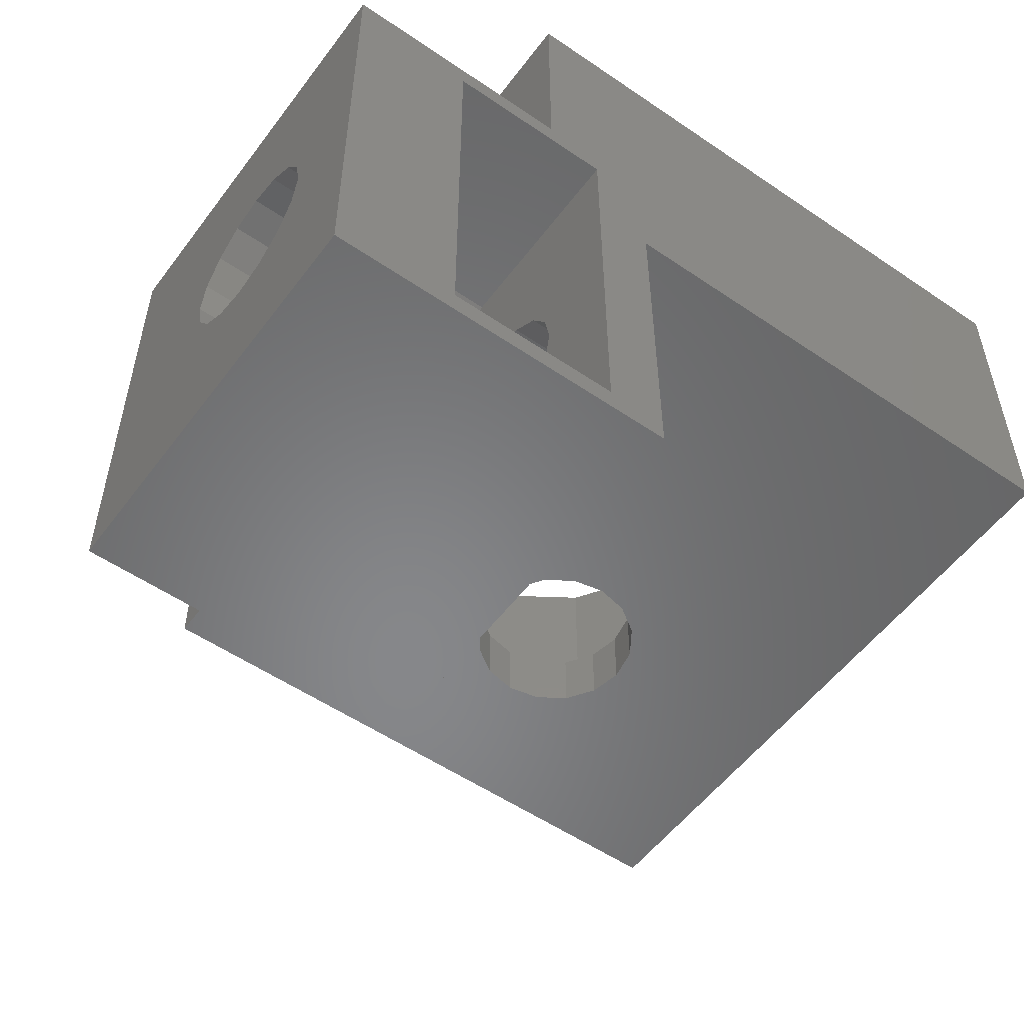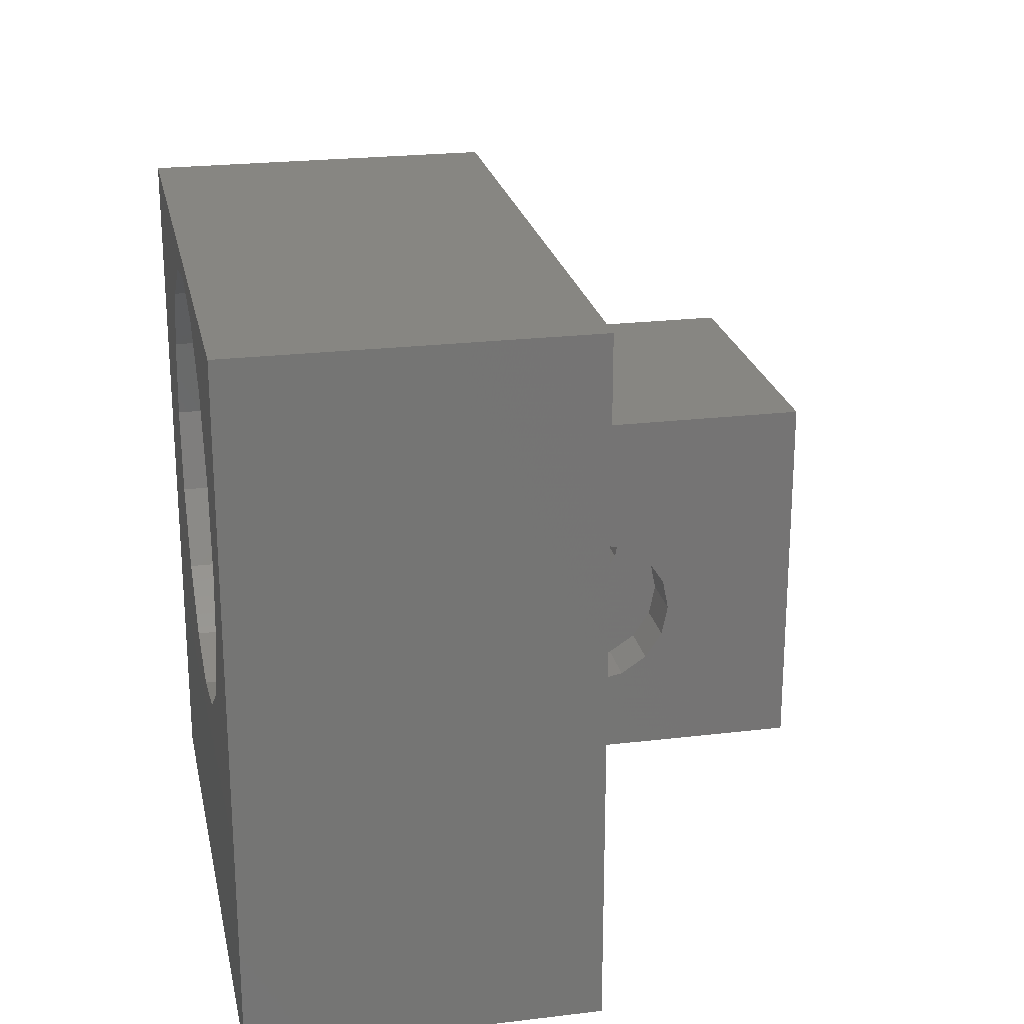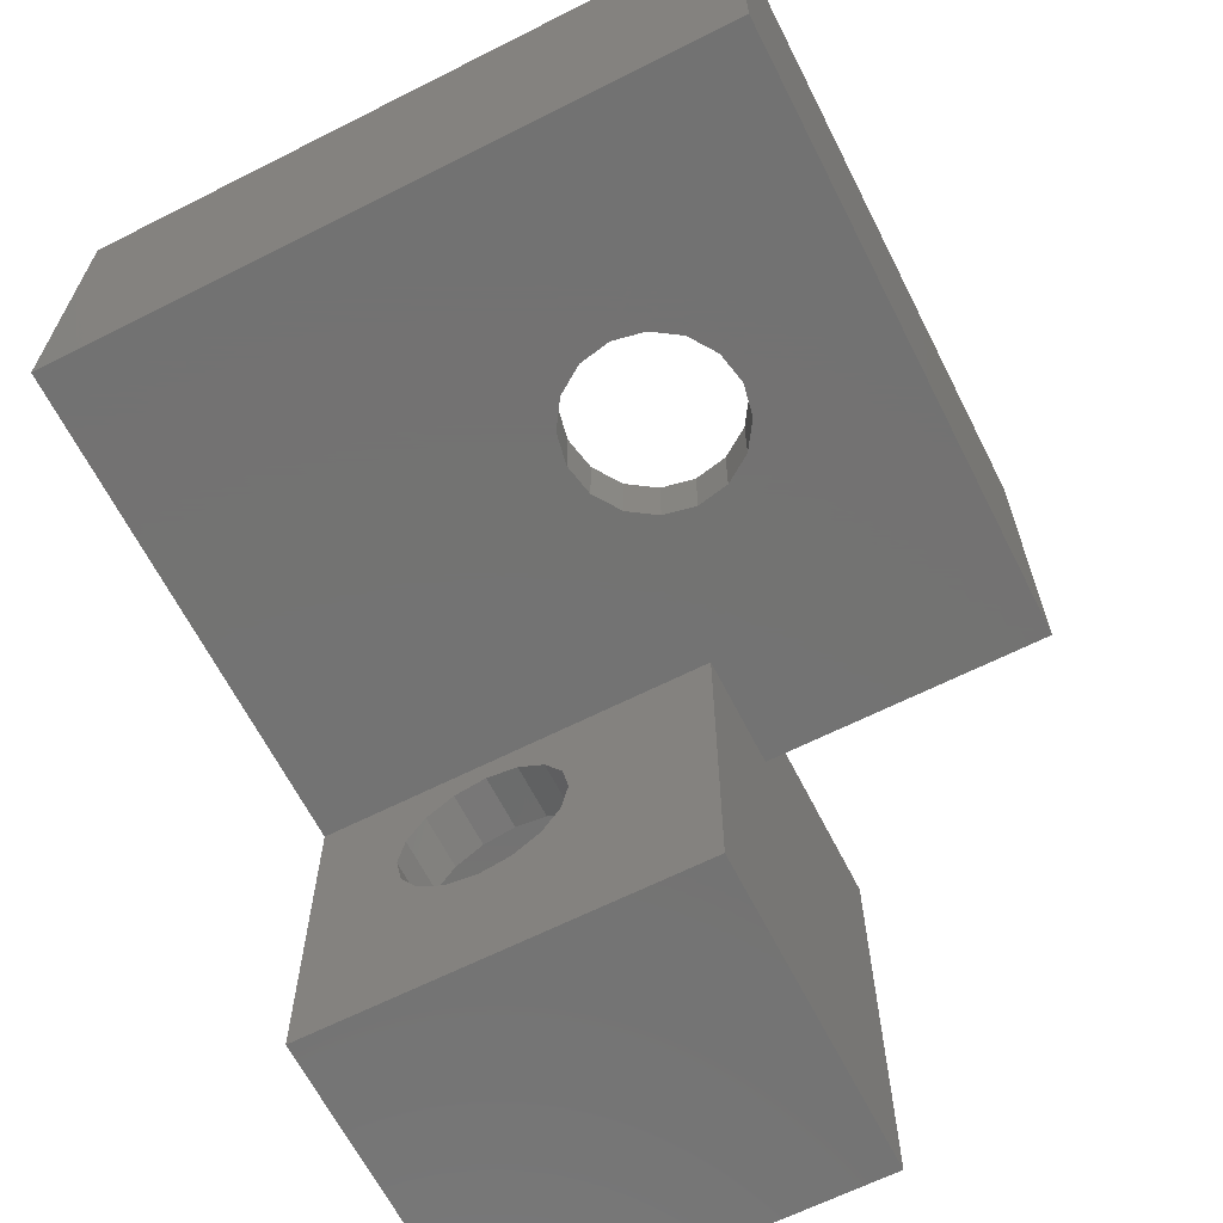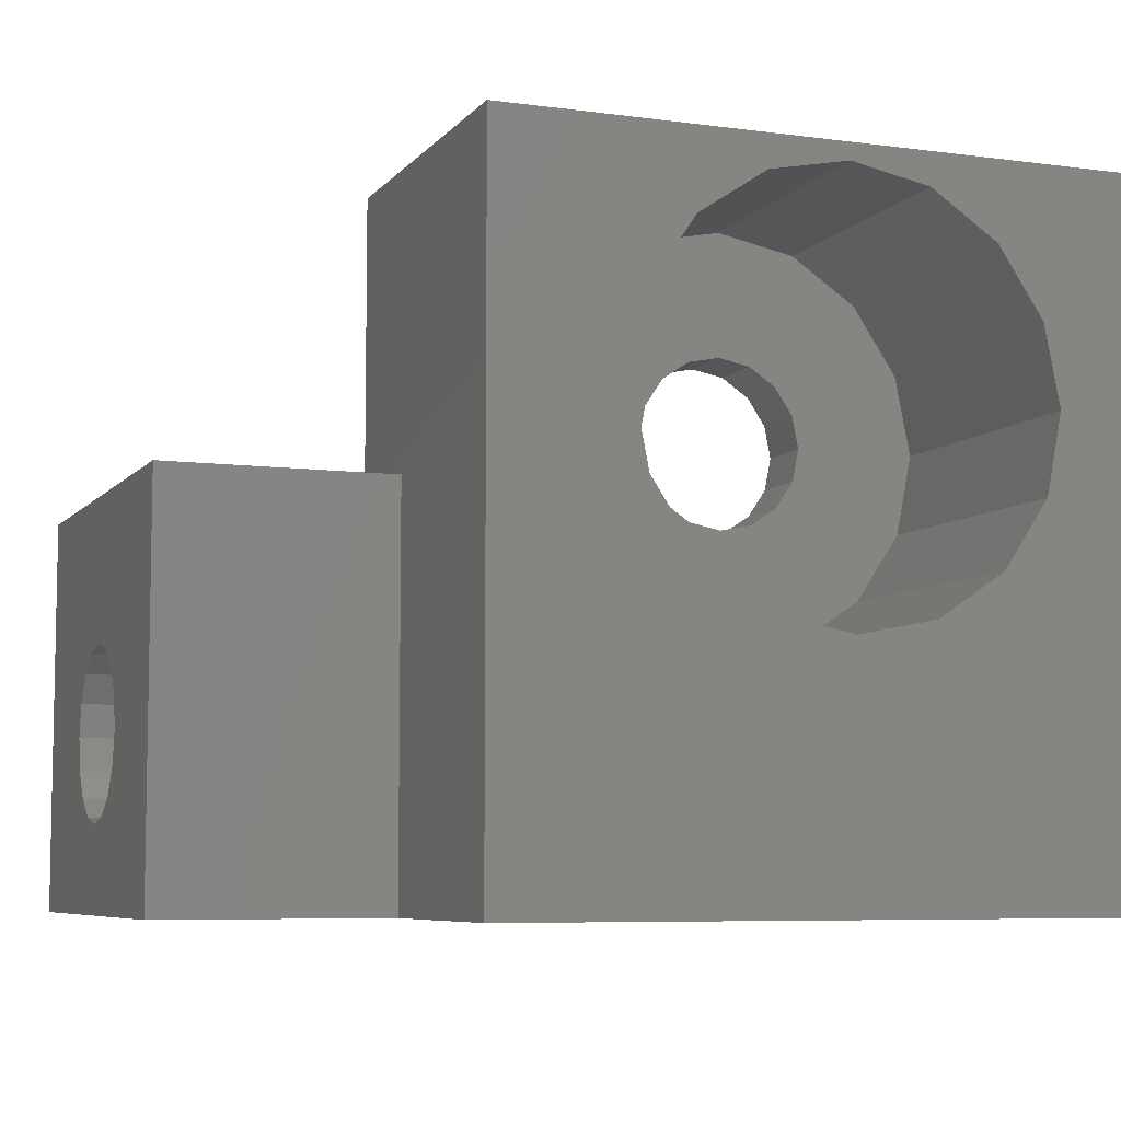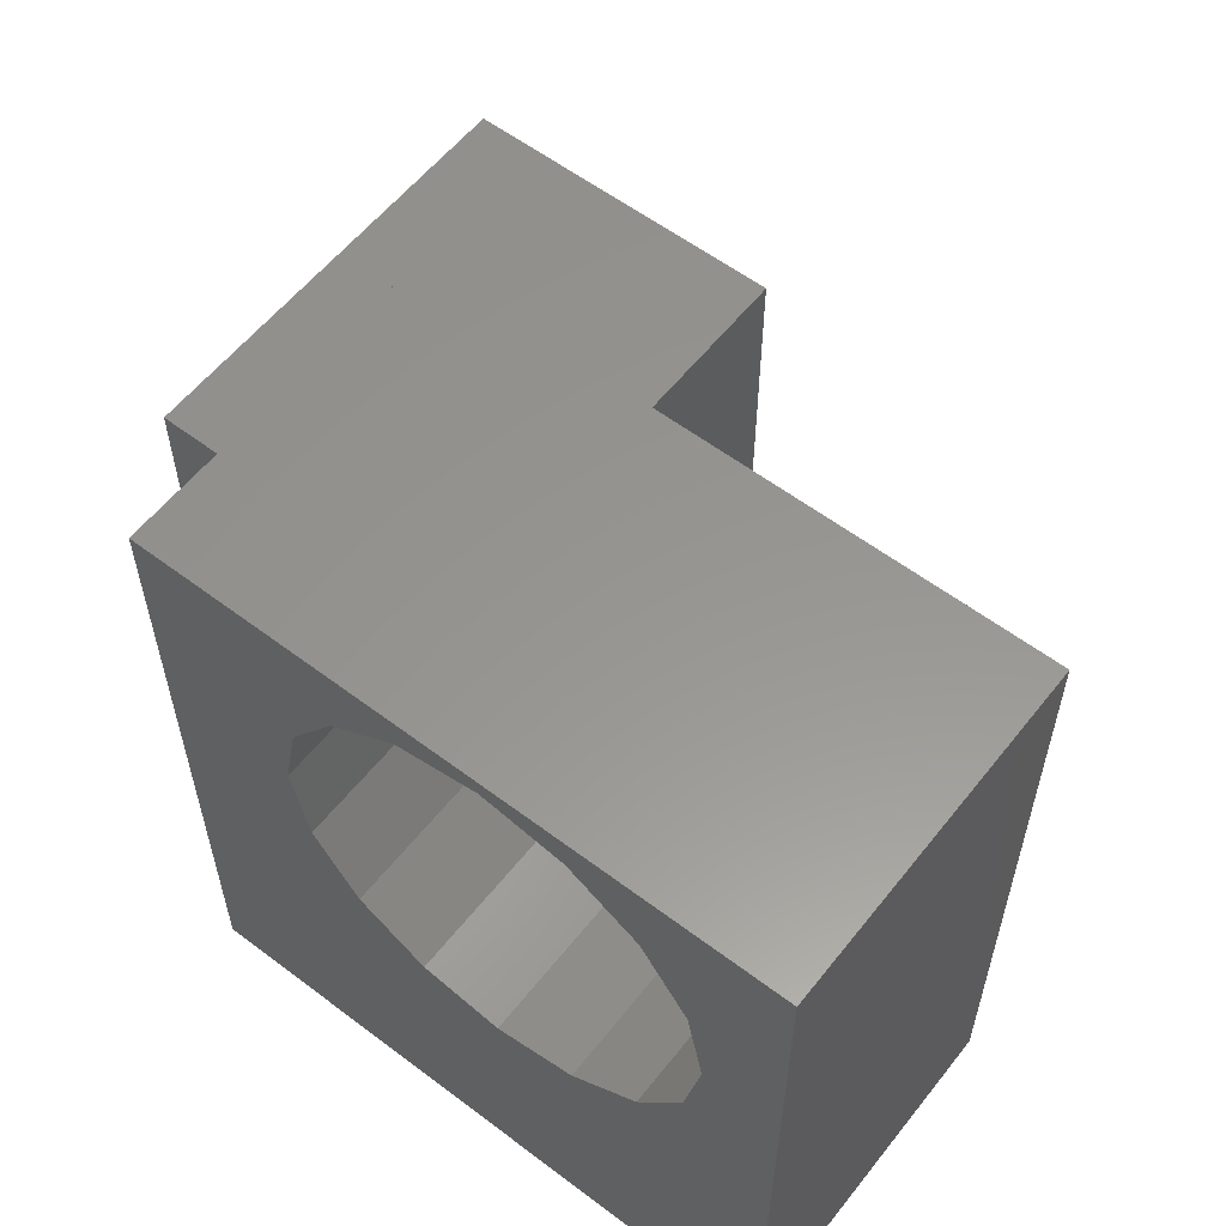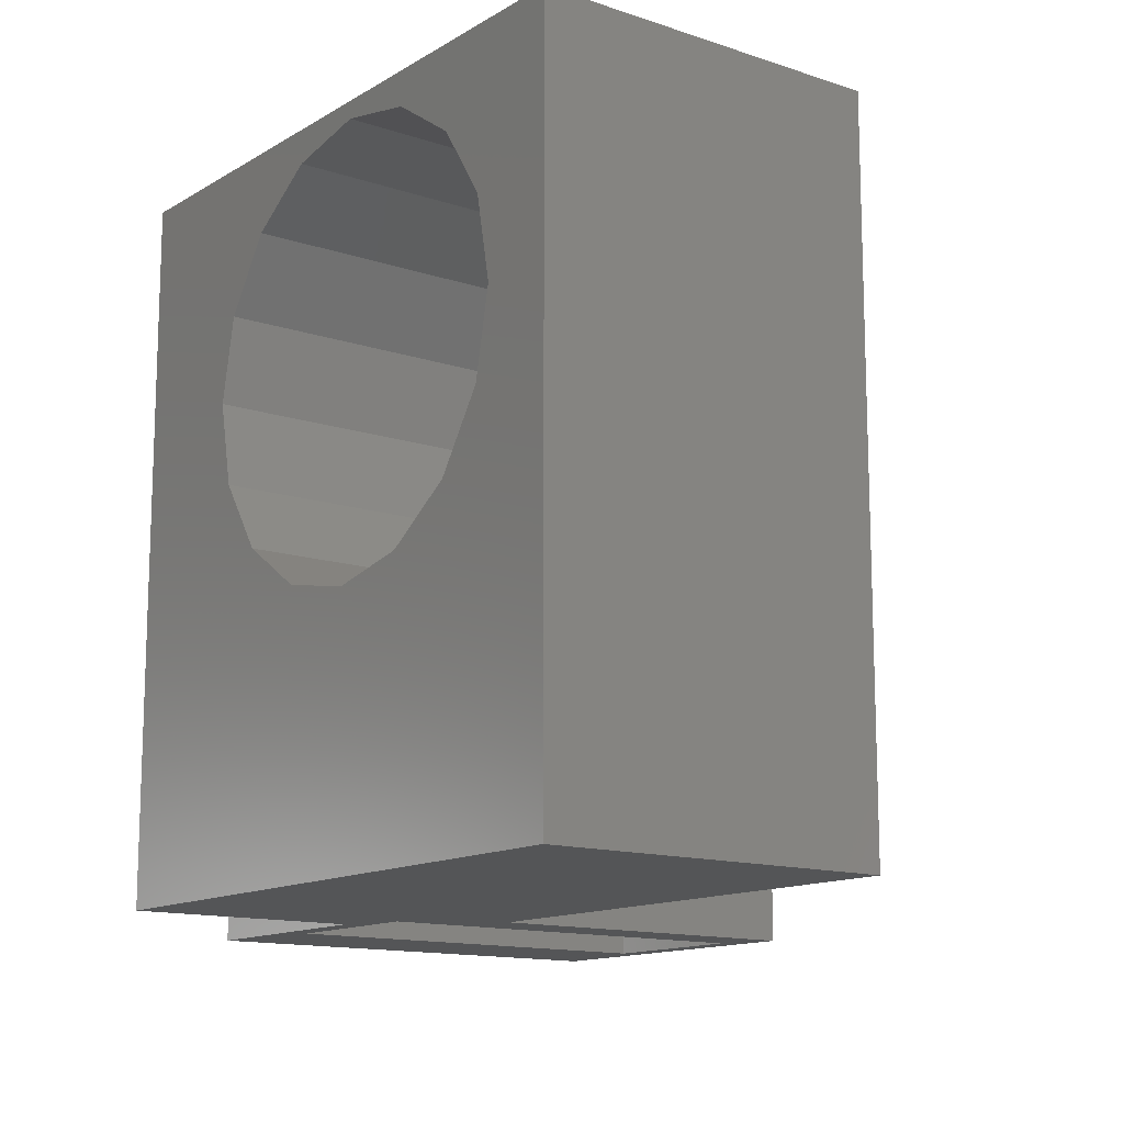
<metadata>
{"format":"stl","ext":"stl","renderer":"f3d","projection":"perspective","resolution":1024,"background":"white","views":[{"elev":-54.0,"azim":144.0,"up":"+Y"},{"elev":23.0,"azim":-101.6,"up":"+Z"},{"elev":-64.9,"azim":-63.1,"up":"+Y"},{"elev":-6.9,"azim":158.7,"up":"+Z"},{"elev":58.0,"azim":-142.0,"up":"+Z"},{"elev":-13.3,"azim":-127.2,"up":"+Z"}]}
</metadata>
<code>
# stl→obj: 208 verts, 424 faces
v 85 14 -32
v 85 20 -20
v 85 20 -32
v 85 14 -20
v 95.9 20 -20
v 96 14 -20
v 96 20 -20
v 96 16 -25
v 96 20 -32
v 96 14 -25
v 96 16 -32
v 90 20 -20.3
v 91.42 20 -20.58
v 92.62 20 -21.38
v 93.42 20 -22.58
v 93.7 20 -24
v 95.9 20 -32
v 91.42 20 -27.42
v 90 20 -27.7
v 92.62 20 -26.62
v 93.42 20 -25.42
v 88.58 20 -20.58
v 87.38 20 -21.38
v 86.58 20 -22.58
v 86.3 20 -24
v 86.58 20 -25.42
v 87.38 20 -26.62
v 88.58 20 -27.42
v 91.06 14 -25.06
v 94 14 -25
v 91.39 14 -24.57
v 90.57 14 -25.39
v 94 14 -32
v 90.17 14 -25.47
v 90 14 -25.5
v 90 14 -22.5
v 89.6 14 -22.58
v 89.43 14 -22.61
v 88.94 14 -22.94
v 88.61 14 -23.43
v 88.58 14 -23.6
v 88.5 14 -24
v 88.53 14 -24.17
v 88.61 14 -24.57
v 89.83 14 -25.47
v 89.43 14 -25.39
v 88.94 14 -25.06
v 90.4 14 -22.58
v 90.57 14 -22.61
v 91.06 14 -22.94
v 91.39 14 -23.43
v 91.42 14 -23.6
v 91.5 14 -24
v 91.47 14 -24.17
v 94 13.5 -29
v 94 13.48 -29.11
v 94 13.39 -29.57
v 94 13.06 -30.06
v 94 12.57 -30.39
v 94 12.11 -30.48
v 94 12 -30.5
v 94 11.89 -30.48
v 94 8 -32
v 94 10.52 -29.11
v 94 10.5 -29
v 94 10.61 -29.57
v 94 10.94 -30.06
v 94 11.43 -30.39
v 94 13.41 -28.54
v 94 13.39 -28.43
v 94 13.06 -27.94
v 94 12.57 -27.61
v 94 12.46 -27.59
v 94 12 -27.5
v 94 11.54 -27.59
v 94 8 -25
v 94 11.43 -27.61
v 94 10.94 -27.94
v 94 10.59 -28.54
v 94 10.61 -28.43
v 100 16 -25
v 100 8 -25
v 100 13.5 -29
v 100 16 -32
v 100 13.44 -28.71
v 100 13.39 -28.43
v 100 13.06 -27.94
v 100 12.57 -27.61
v 100 12.29 -27.56
v 100 12 -27.5
v 100 11.71 -27.56
v 100 10.56 -28.71
v 100 10.61 -28.43
v 100 10.5 -29
v 100 10.94 -27.94
v 100 11.43 -27.61
v 100 13.44 -29.29
v 100 13.39 -29.57
v 100 13.06 -30.06
v 100 12.57 -30.39
v 100 12.29 -30.44
v 100 12 -30.5
v 100 8 -32
v 100 11.71 -30.44
v 100 11.43 -30.39
v 100 10.56 -29.29
v 100 10.94 -30.06
v 100 10.61 -29.57
v 97.9 8.4 -32
v 95 8.4 -32
v 97.9 15.6 -32
v 95 15.6 -32
v 91.39 15.1 -24.57
v 91.47 15.1 -24.14
v 91.5 15.1 -24
v 88.5 15.1 -24
v 88.59 15.1 -23.57
v 90.57 15.1 -25.39
v 90.14 15.1 -25.47
v 88.61 15.1 -23.43
v 91.06 15.1 -22.94
v 91.39 15.1 -23.43
v 91.06 15.1 -25.06
v 89.43 15.1 -25.39
v 89.86 15.1 -25.47
v 90 15.1 -25.5
v 88.94 15.1 -25.06
v 88.61 15.1 -24.57
v 88.53 15.1 -24.14
v 88.94 15.1 -22.94
v 90 15.1 -22.5
v 90.43 15.1 -22.59
v 91.41 15.1 -23.57
v 89.43 15.1 -22.61
v 90.57 15.1 -22.61
v 89.57 15.1 -22.59
v 93.42 15.1 -25.42
v 93.7 15.1 -24
v 90 15.1 -27.7
v 88.58 15.1 -27.42
v 86.58 15.1 -22.58
v 86.3 15.1 -24
v 92.62 15.1 -26.62
v 91.42 15.1 -27.42
v 87.38 15.1 -26.62
v 86.58 15.1 -25.42
v 87.38 15.1 -21.38
v 90 15.1 -20.3
v 91.42 15.1 -20.58
v 92.62 15.1 -21.38
v 88.58 15.1 -20.58
v 93.42 15.1 -22.58
v 95 11.86 -30.47
v 95 11.43 -30.39
v 97.9 11.43 -30.39
v 97.9 11.77 -30.45
v 95 12 -30.5
v 97.9 12 -30.5
v 95 10.61 -28.43
v 95 10.59 -28.57
v 97.9 10.57 -28.65
v 97.9 10.61 -28.43
v 95 11.43 -27.61
v 95 11.57 -27.59
v 97.9 11.65 -27.57
v 97.9 11.43 -27.61
v 95 12.14 -30.47
v 97.9 12.23 -30.45
v 95 13.06 -27.94
v 95 12.57 -27.61
v 97.9 12.57 -27.61
v 97.9 13.06 -27.94
v 95 10.5 -29
v 97.9 10.5 -29
v 95 10.94 -27.94
v 97.9 10.94 -27.94
v 95 13.5 -29
v 95 13.47 -29.14
v 97.9 13.45 -29.23
v 97.9 13.5 -29
v 95 10.53 -29.14
v 97.9 10.55 -29.23
v 95 10.94 -30.06
v 95 10.61 -29.57
v 97.9 10.61 -29.57
v 97.9 10.94 -30.06
v 95 13.39 -28.43
v 97.9 13.39 -28.43
v 95 13.39 -29.57
v 97.9 13.39 -29.57
v 95 12.57 -30.39
v 97.9 12.57 -30.39
v 95 13.06 -30.06
v 97.9 13.06 -30.06
v 95 12.43 -27.59
v 95 12 -27.5
v 97.9 12 -27.5
v 97.9 12.35 -27.57
v 95 13.41 -28.57
v 97.9 13.43 -28.65
v 95 15.6 -28.5
v 97.9 13.8 -25.38
v 95 13.8 -25.38
v 97.9 15.6 -28.5
v 97.9 8.4 -28.5
v 95 10.2 -25.38
v 97.9 10.2 -25.38
v 95 8.4 -28.5
f 1 2 3
f 2 1 4
f 5 6 7
f 4 5 2
f 5 4 6
f 7 8 9
f 6 8 7
f 8 6 10
f 9 8 11
f 5 12 2
f 5 13 12
f 5 14 13
f 5 15 14
f 5 16 15
f 17 16 5
f 18 17 19
f 20 17 18
f 21 17 20
f 16 17 21
f 22 2 12
f 23 2 22
f 24 2 23
f 25 2 24
f 3 25 26
f 3 19 17
f 25 3 2
f 27 3 26
f 28 3 27
f 19 3 28
f 9 5 7
f 5 9 17
f 29 30 31
f 32 30 29
f 33 32 34
f 33 34 35
f 33 35 1
f 32 33 30
f 4 36 6
f 4 37 36
f 4 38 37
f 4 39 38
f 4 40 39
f 4 41 40
f 4 42 41
f 4 43 42
f 4 44 43
f 1 44 4
f 45 1 35
f 46 1 45
f 47 1 46
f 44 1 47
f 48 6 36
f 49 6 48
f 50 6 49
f 51 6 50
f 30 51 52
f 30 52 53
f 30 53 54
f 30 54 31
f 51 30 6
f 6 30 10
f 33 55 30
f 33 56 55
f 33 57 56
f 33 58 57
f 33 59 58
f 33 60 59
f 33 61 60
f 33 62 61
f 63 62 33
f 64 63 65
f 66 63 64
f 67 63 66
f 68 63 67
f 62 63 68
f 69 30 55
f 70 30 69
f 71 30 70
f 72 30 71
f 73 30 72
f 74 30 73
f 75 30 74
f 76 75 77
f 76 77 78
f 76 79 65
f 76 65 63
f 79 76 80
f 75 76 30
f 80 76 78
f 10 81 8
f 81 10 82
f 76 10 30
f 10 76 82
f 81 83 84
f 81 85 83
f 81 86 85
f 81 87 86
f 81 88 87
f 81 89 88
f 81 90 89
f 82 90 81
f 90 82 91
f 82 92 93
f 92 82 94
f 95 82 93
f 96 82 95
f 91 82 96
f 97 84 83
f 98 84 97
f 99 84 98
f 100 84 99
f 101 84 100
f 102 84 101
f 103 102 104
f 103 104 105
f 103 106 94
f 103 94 82
f 102 103 84
f 107 103 105
f 108 103 107
f 106 103 108
f 63 82 76
f 82 63 103
f 84 8 81
f 8 84 11
f 103 109 84
f 63 109 103
f 33 110 63
f 109 63 110
f 111 84 109
f 111 11 84
f 11 17 9
f 112 11 111
f 112 17 11
f 110 33 112
f 3 112 33
f 3 33 1
f 112 3 17
f 54 113 31
f 113 54 114
f 53 114 54
f 114 53 115
f 41 116 117
f 116 41 42
f 118 34 32
f 34 118 119
f 40 117 120
f 117 40 41
f 51 121 122
f 121 51 50
f 118 29 123
f 29 118 32
f 29 113 123
f 113 29 31
f 124 45 125
f 45 124 46
f 35 119 126
f 119 35 34
f 127 46 124
f 46 127 47
f 43 128 129
f 128 43 44
f 44 127 128
f 127 44 47
f 39 120 130
f 120 39 40
f 131 48 36
f 48 131 132
f 52 115 53
f 115 52 133
f 125 35 126
f 35 125 45
f 42 129 116
f 129 42 43
f 39 134 38
f 134 39 130
f 49 132 135
f 132 49 48
f 49 121 50
f 121 49 135
f 51 133 52
f 133 51 122
f 37 131 36
f 131 37 136
f 38 136 37
f 136 38 134
f 137 16 21
f 16 137 138
f 28 139 19
f 139 28 140
f 141 25 24
f 25 141 142
f 18 143 20
f 143 18 144
f 143 21 20
f 21 143 137
f 19 144 18
f 144 19 139
f 27 140 28
f 140 27 145
f 142 26 25
f 26 142 146
f 146 27 26
f 27 146 145
f 147 24 23
f 24 147 141
f 132 148 149
f 135 149 150
f 148 132 131
f 148 136 151
f 121 150 152
f 136 148 131
f 149 135 132
f 150 121 135
f 152 122 121
f 152 133 122
f 138 133 152
f 138 115 133
f 138 114 115
f 137 114 138
f 114 137 113
f 113 137 123
f 143 123 137
f 123 143 118
f 144 118 143
f 118 144 119
f 134 151 136
f 151 134 147
f 130 147 134
f 147 130 141
f 120 141 130
f 117 141 120
f 142 117 116
f 117 142 141
f 129 142 116
f 146 129 128
f 146 128 127
f 145 127 124
f 129 146 142
f 140 124 125
f 139 125 126
f 139 119 144
f 127 145 146
f 119 139 126
f 124 140 145
f 125 139 140
f 149 14 150
f 14 149 13
f 152 14 15
f 14 152 150
f 138 15 16
f 15 138 152
f 147 22 151
f 22 147 23
f 148 13 149
f 13 148 12
f 151 12 148
f 12 151 22
f 68 153 62
f 153 68 154
f 155 104 156
f 104 155 105
f 62 157 61
f 157 62 153
f 156 102 158
f 102 156 104
f 159 79 80
f 79 159 160
f 93 161 162
f 161 93 92
f 75 163 77
f 163 75 164
f 165 96 166
f 96 165 91
f 60 157 167
f 157 60 61
f 168 102 101
f 102 168 158
f 72 169 170
f 169 72 71
f 171 87 88
f 87 171 172
f 65 160 173
f 160 65 79
f 174 92 94
f 92 174 161
f 78 163 175
f 163 78 77
f 176 96 95
f 96 176 166
f 56 177 55
f 177 56 178
f 179 83 180
f 83 179 97
f 159 78 175
f 78 159 80
f 93 176 95
f 176 93 162
f 173 64 65
f 64 173 181
f 94 182 174
f 182 94 106
f 183 66 184
f 66 183 67
f 107 185 108
f 185 107 186
f 68 183 154
f 183 68 67
f 155 107 105
f 107 155 186
f 70 169 71
f 169 70 187
f 188 87 172
f 87 188 86
f 57 178 56
f 178 57 189
f 190 97 179
f 97 190 98
f 59 167 191
f 167 59 60
f 192 101 100
f 101 192 168
f 58 191 193
f 191 58 59
f 194 100 99
f 100 194 192
f 74 195 196
f 195 74 73
f 197 89 90
f 89 197 198
f 74 164 75
f 164 74 196
f 197 91 165
f 91 197 90
f 66 181 184
f 181 66 64
f 185 106 108
f 106 185 182
f 73 170 195
f 170 73 72
f 198 88 89
f 88 198 171
f 69 187 70
f 187 69 199
f 200 86 188
f 86 200 85
f 58 189 57
f 189 58 193
f 194 98 190
f 98 194 99
f 55 199 69
f 199 55 177
f 180 85 200
f 85 180 83
f 201 202 203
f 202 201 204
f 205 206 207
f 206 205 208
f 201 199 177
f 201 187 199
f 201 169 187
f 203 170 169
f 203 195 170
f 203 196 195
f 206 196 203
f 196 206 164
f 164 206 163
f 159 208 160
f 175 208 159
f 208 175 206
f 163 206 175
f 169 201 203
f 178 201 177
f 189 201 178
f 201 189 112
f 193 112 189
f 191 112 193
f 167 112 191
f 157 112 167
f 110 157 153
f 110 153 154
f 208 181 173
f 160 208 173
f 181 208 184
f 110 184 208
f 184 110 183
f 157 110 112
f 183 110 154
f 109 208 205
f 208 109 110
f 206 202 207
f 202 206 203
f 190 204 111
f 204 180 200
f 204 179 180
f 204 190 179
f 111 194 190
f 111 192 194
f 111 168 192
f 111 158 168
f 109 158 111
f 158 109 156
f 156 109 155
f 109 186 155
f 109 185 186
f 205 185 109
f 185 205 182
f 174 205 161
f 161 205 207
f 188 204 200
f 172 204 188
f 204 172 202
f 171 202 172
f 198 202 171
f 197 202 198
f 207 197 165
f 207 165 166
f 207 166 176
f 197 207 202
f 162 207 176
f 161 207 162
f 182 205 174
f 112 204 201
f 204 112 111

</code>
